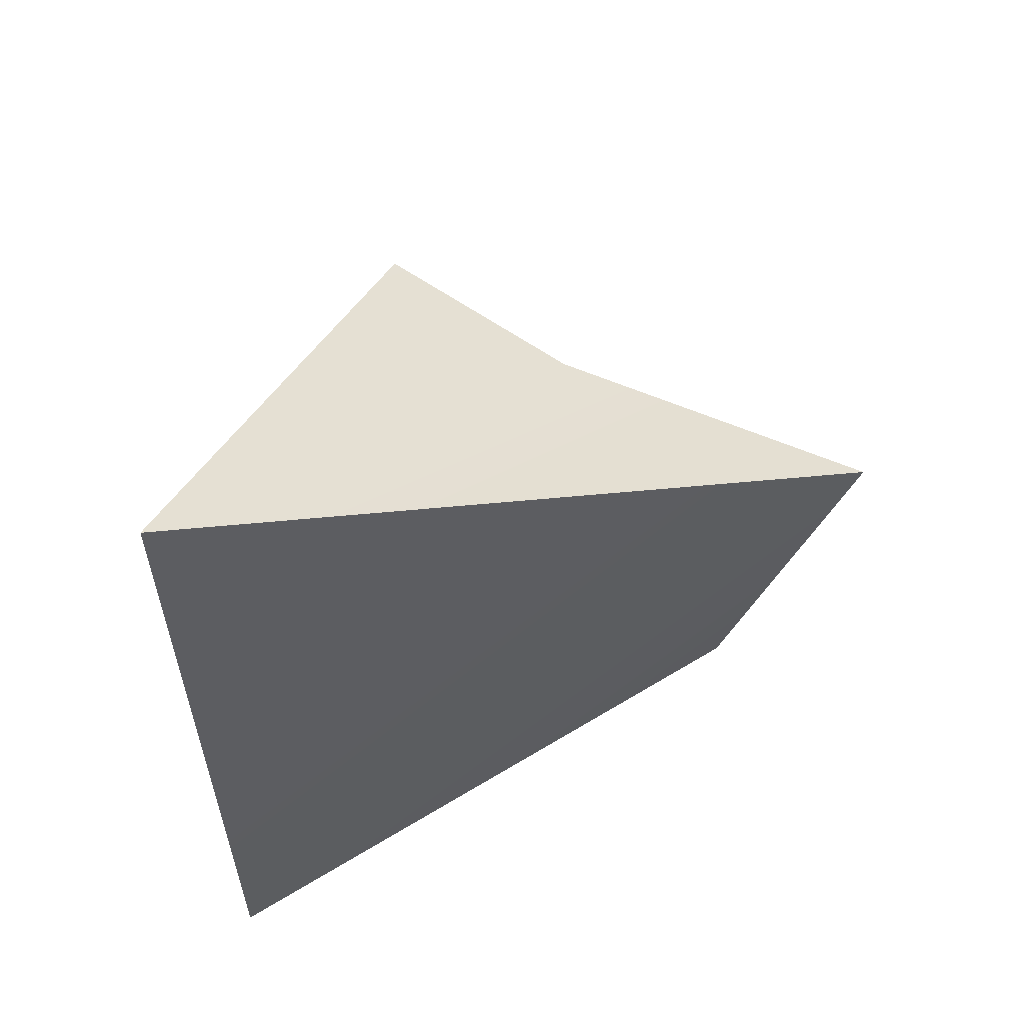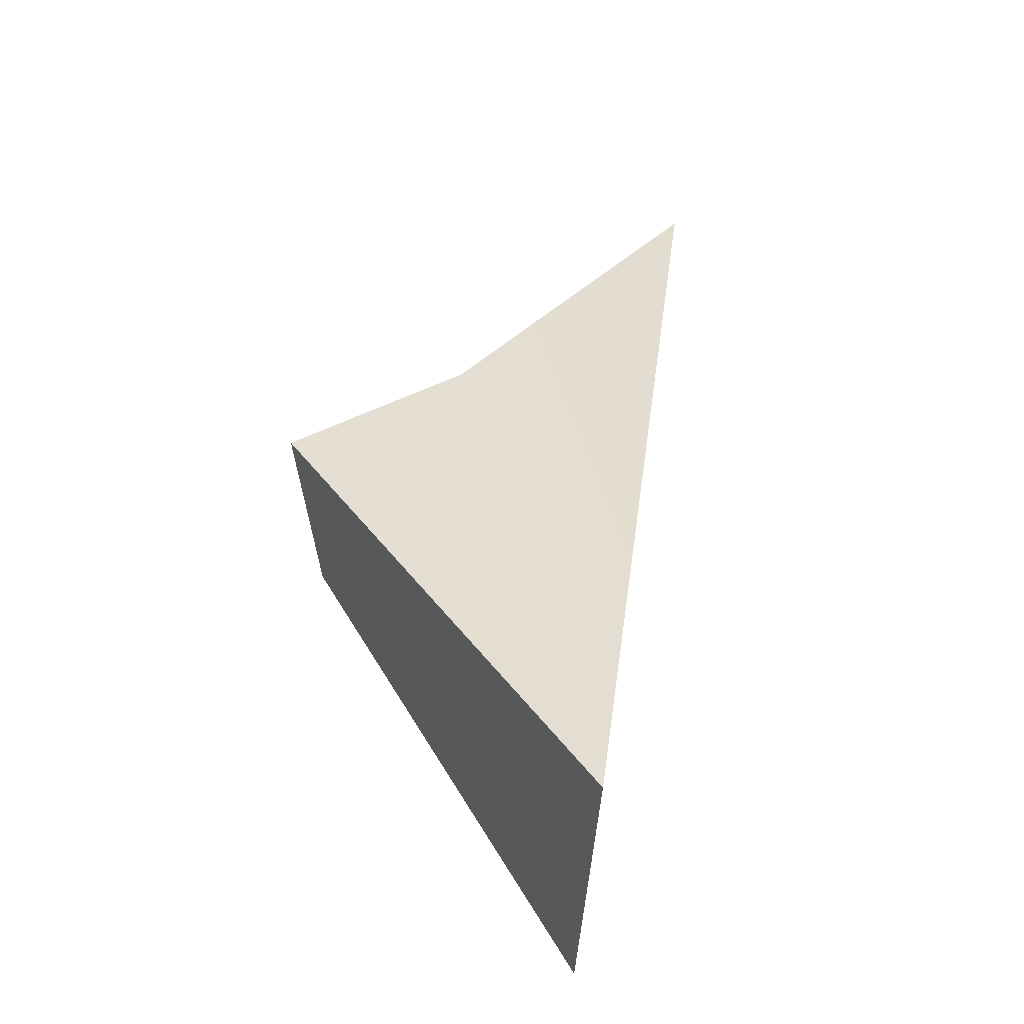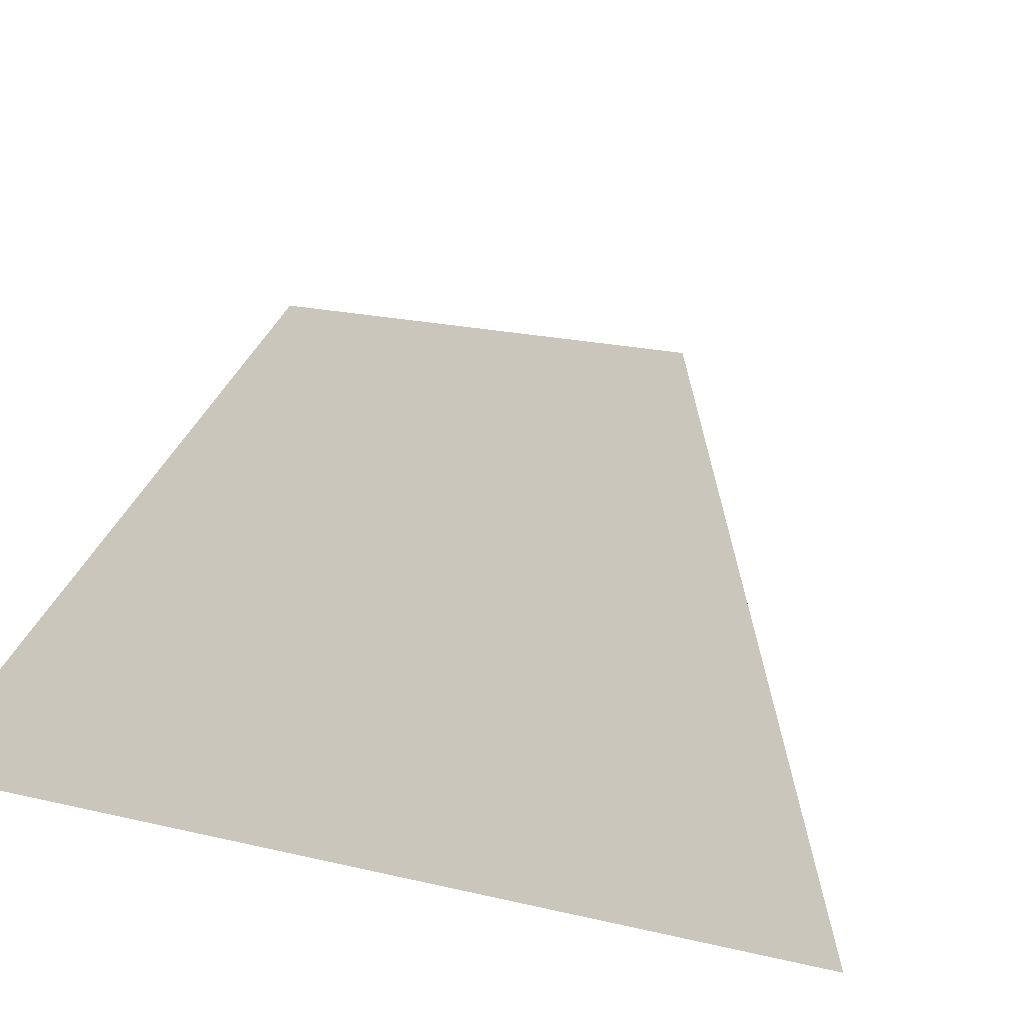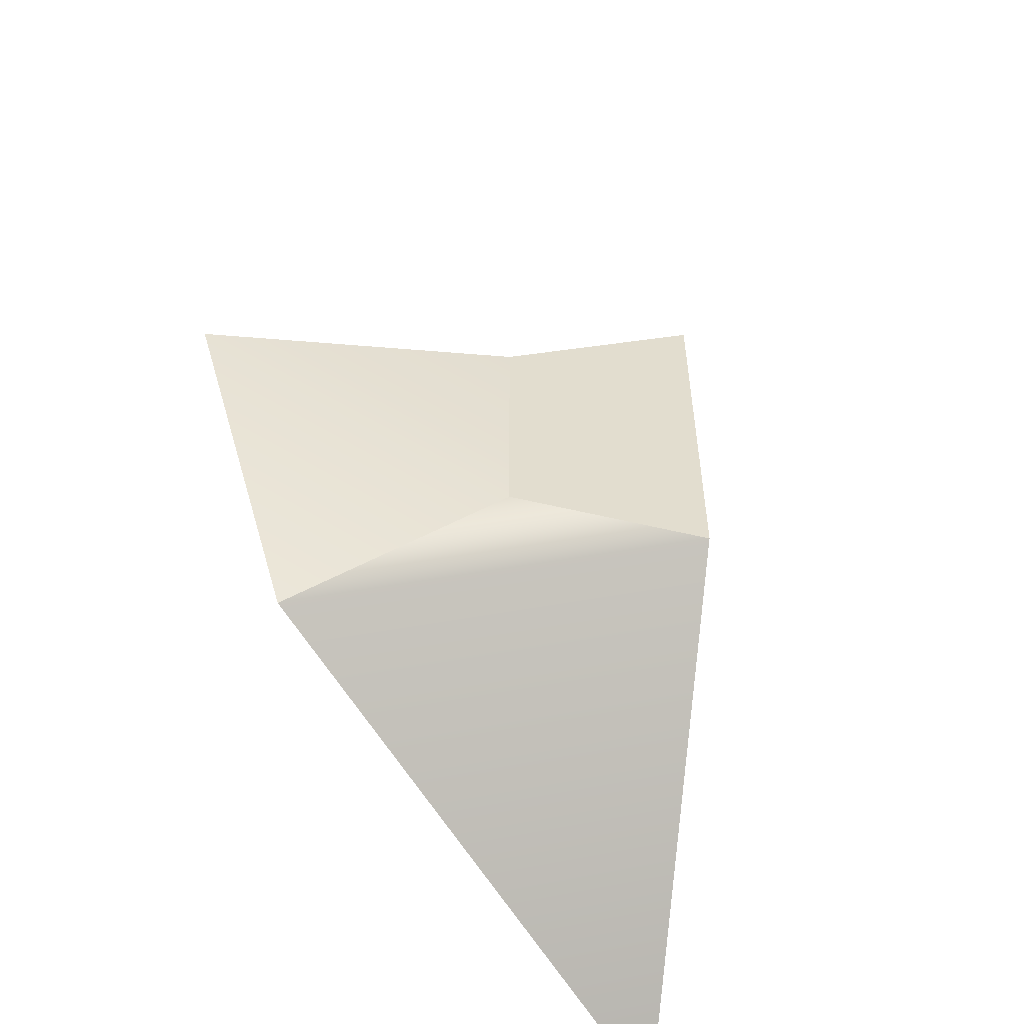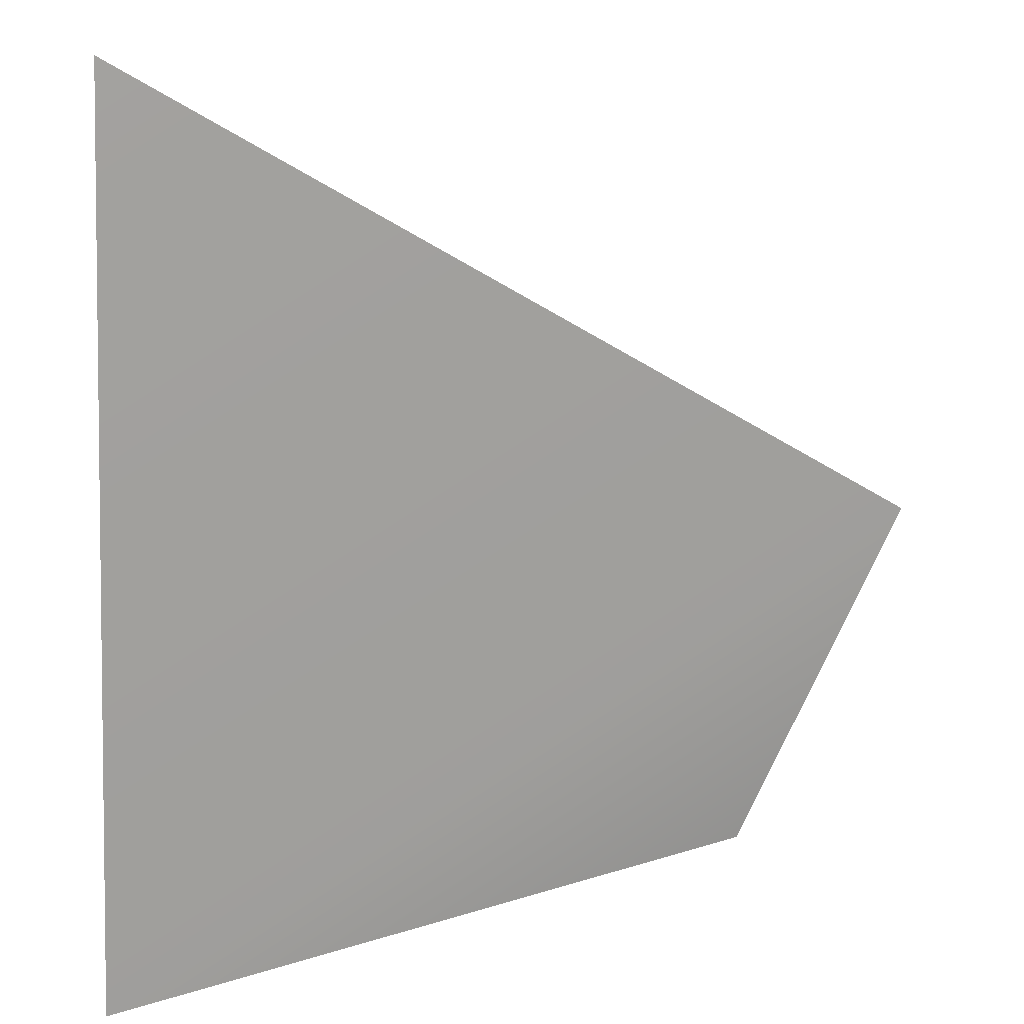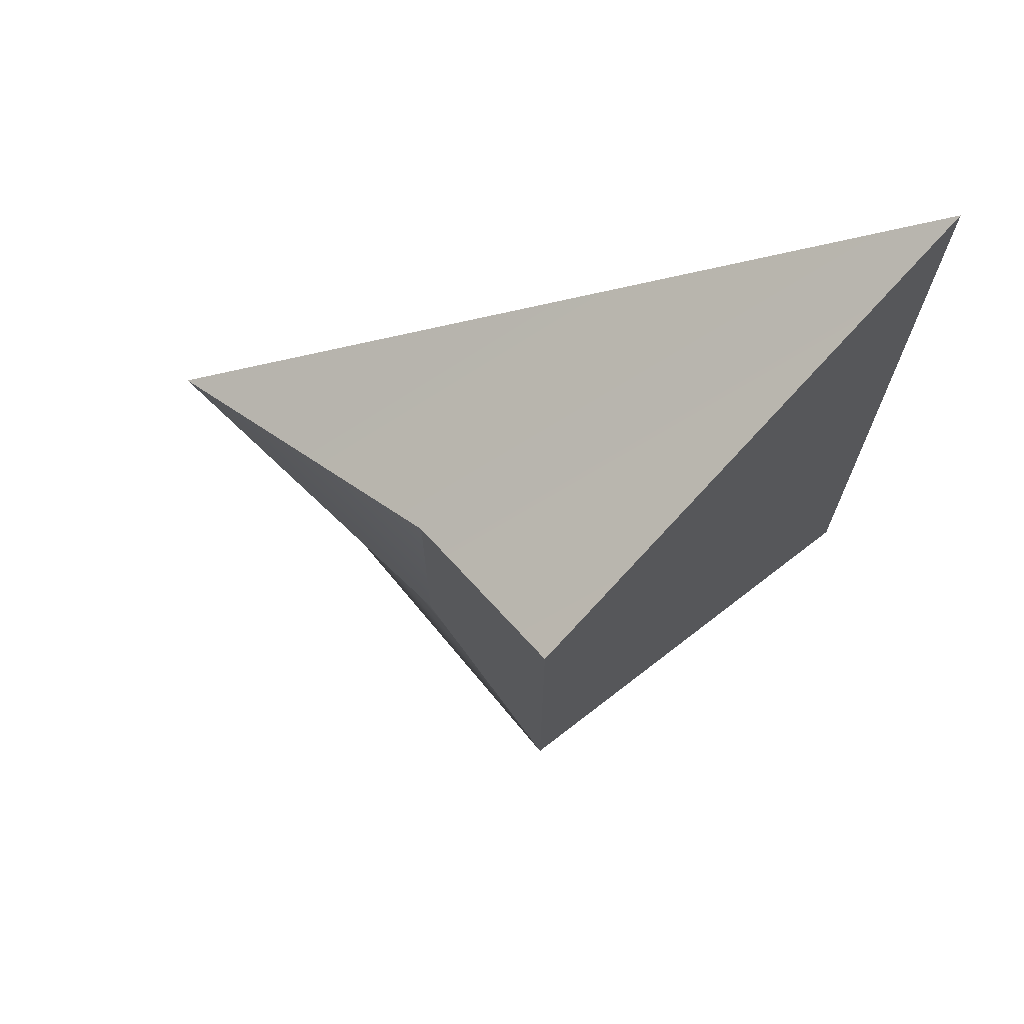
<metadata>
{"format":"obj","ext":"obj","renderer":"f3d","projection":"perspective","resolution":1024,"background":"white","views":[{"elev":59.4,"azim":-13.9,"up":"+Z"},{"elev":68.9,"azim":-71.0,"up":"+Z"},{"elev":20.2,"azim":-66.4,"up":"+Y"},{"elev":-55.7,"azim":138.4,"up":"+Z"},{"elev":-72.6,"azim":-2.2,"up":"+Y"},{"elev":71.2,"azim":-168.4,"up":"+Z"}]}
</metadata>
<code>
v 63.58 -13.22 -41.9
v -55.12 -36.04 24.9
v 16.49 10.18 -25.96
v -7.716 30.06 -16.06
v -55.12 -36.04 24.9
v -55.12 -36.04 -120.9
v -7.716 30.06 -16.06
v -7.716 30.06 -79.94
v -55.12 -36.04 -120.9
v 42.01 -13.22 -97.7
v -7.716 30.06 -79.94
v 42.01 -13.22 -97.7
v 16.49 10.18 -70.04
v -7.716 30.06 -79.94
v 42.01 -13.22 -97.7
v 63.58 -13.22 -41.9
v 16.49 10.18 -70.04
v 16.49 10.18 -25.96
v 16.49 10.18 -25.96
v -7.716 30.06 -16.06
v 16.49 10.18 -70.04
v -7.716 30.06 -79.94
v 42.01 -13.22 -97.7
v -55.12 -36.04 -120.9
v 63.58 -13.22 -41.9
v -55.12 -36.04 24.9
f 3 2 1
f 3 4 2
f 7 6 5
f 7 8 6
f 11 10 9
f 14 13 12
f 17 16 15
f 17 18 16
f 21 20 19
f 21 22 20
f 25 24 23
f 25 26 24

</code>
